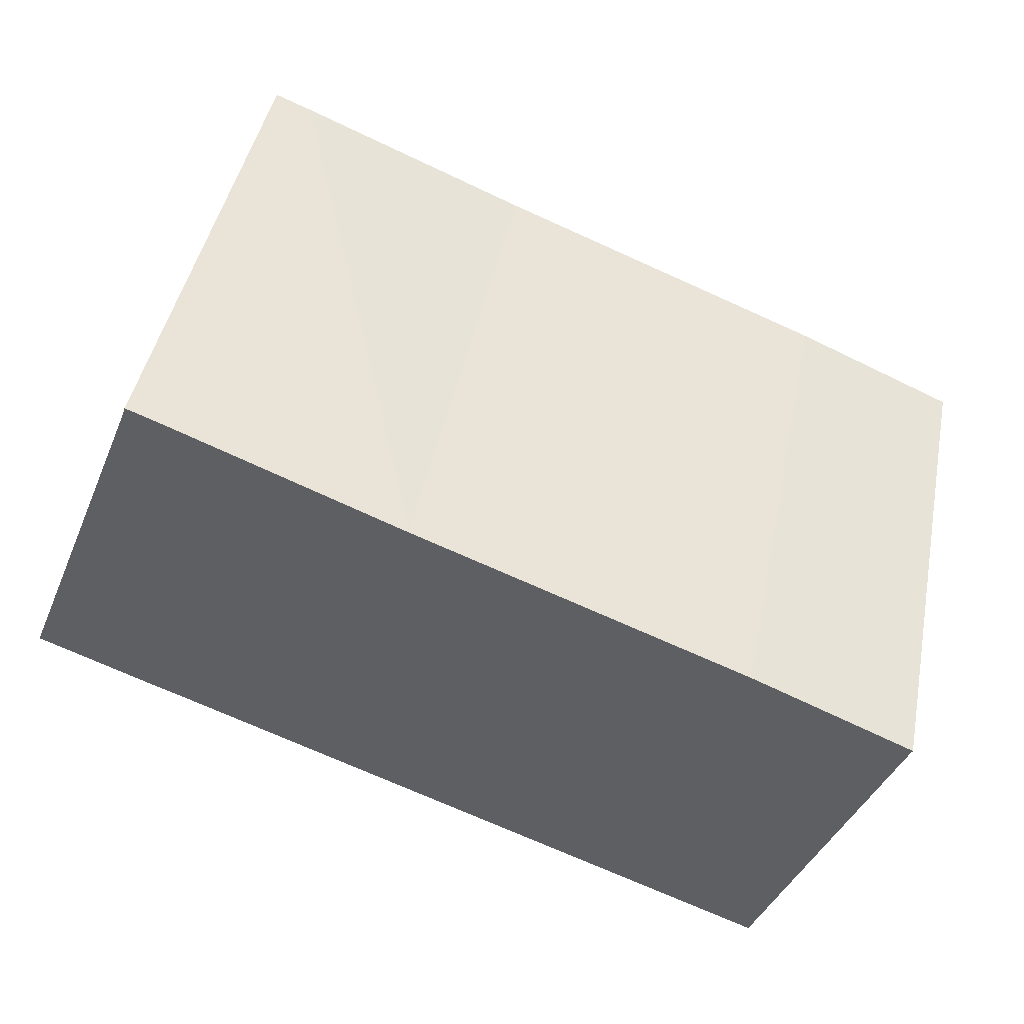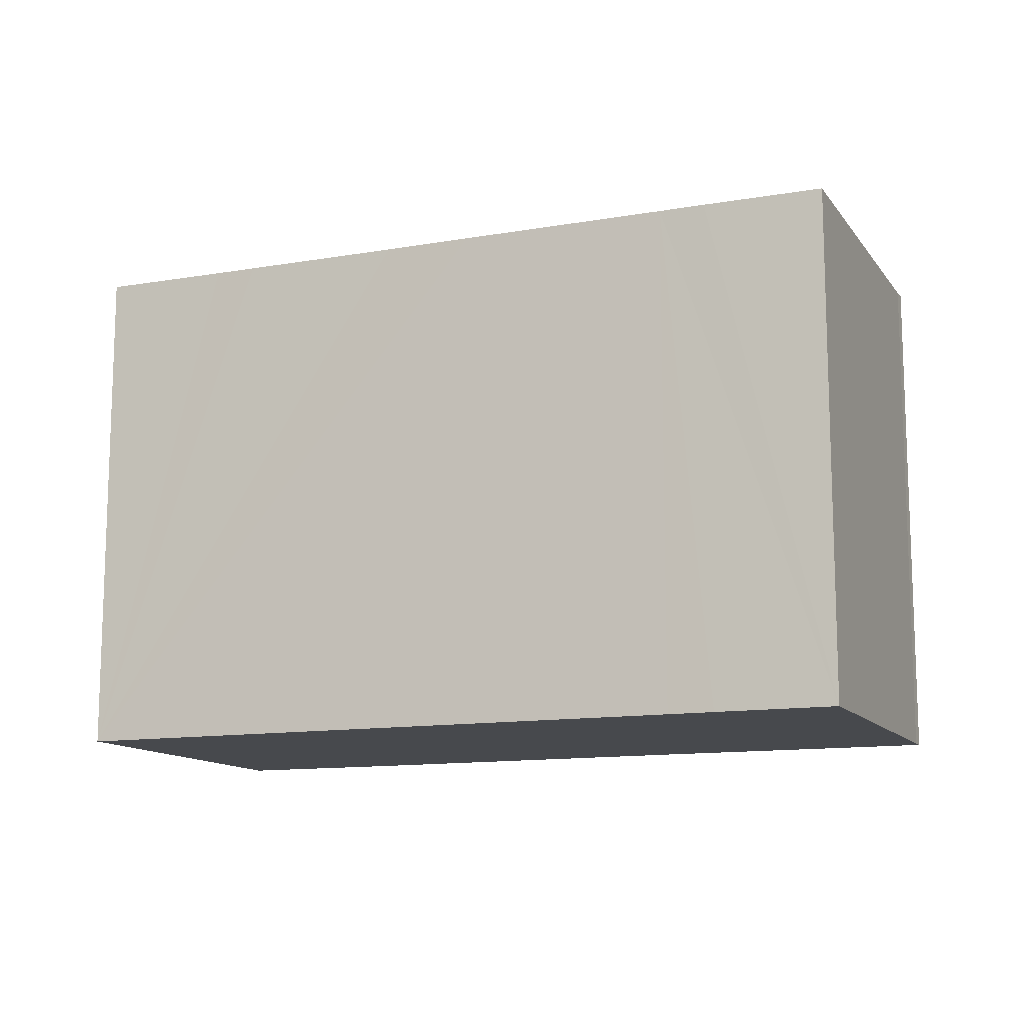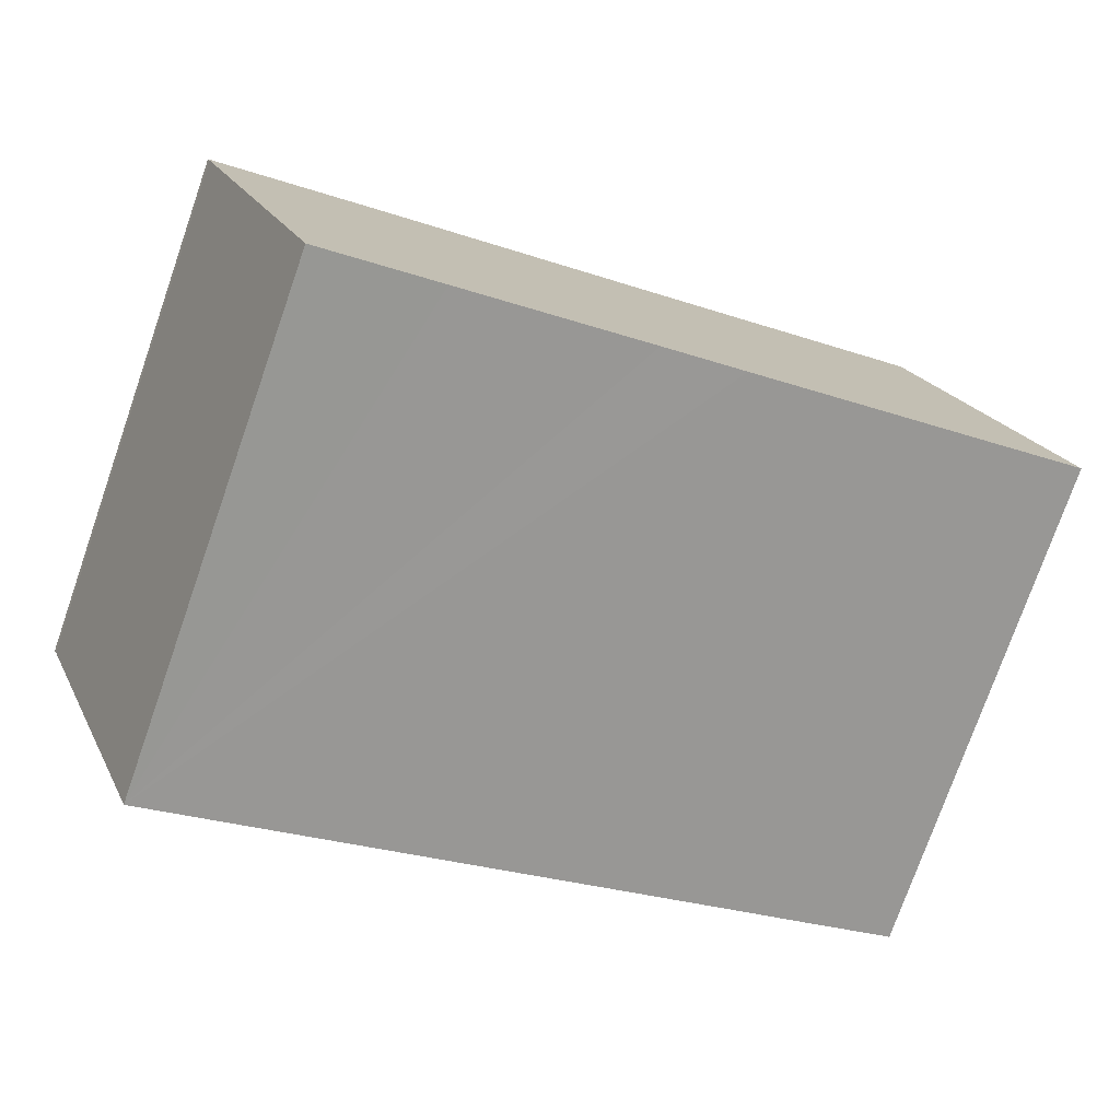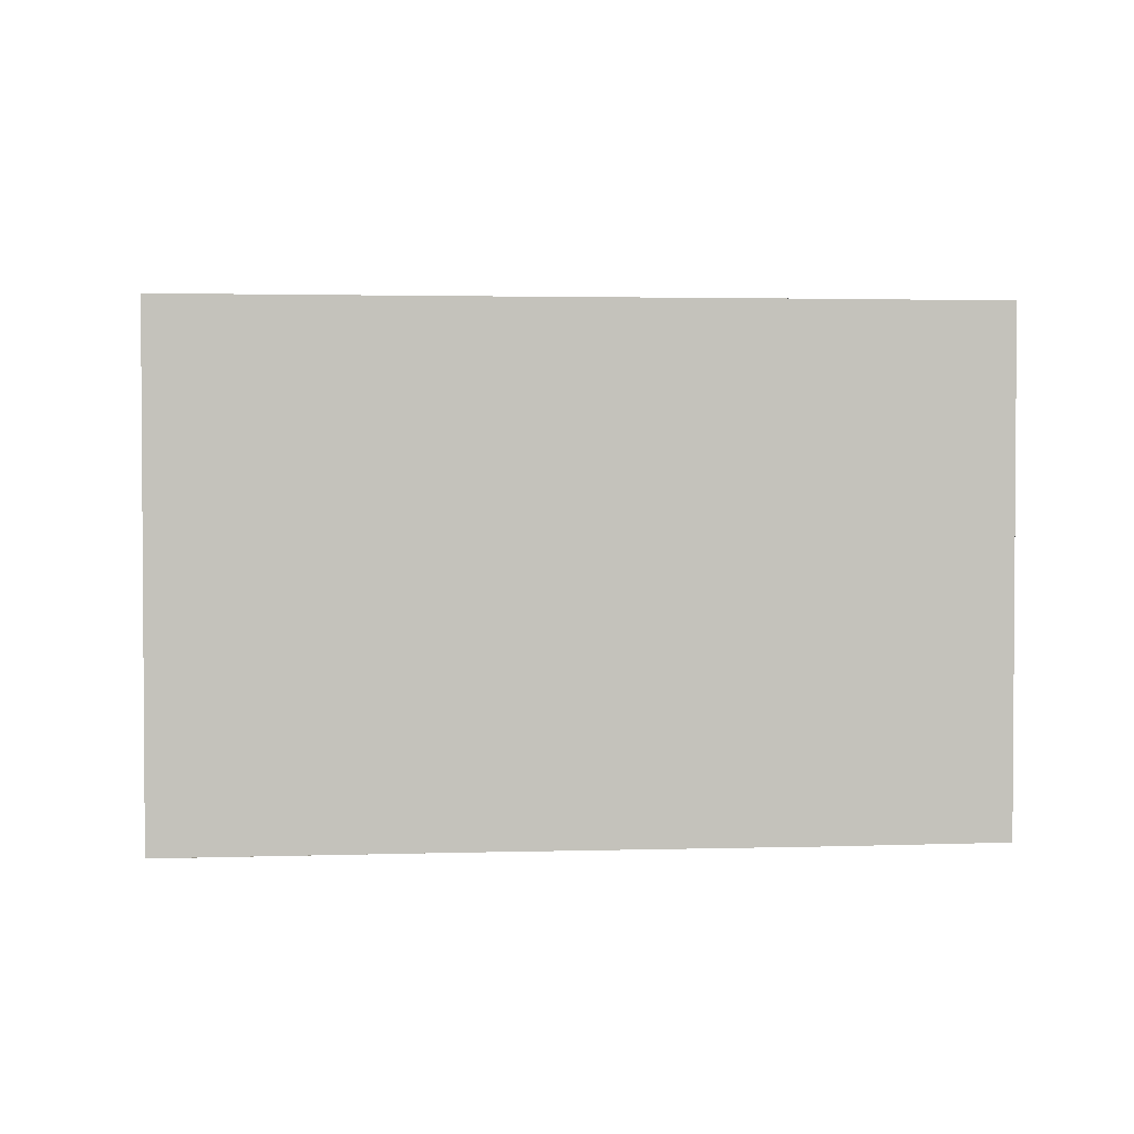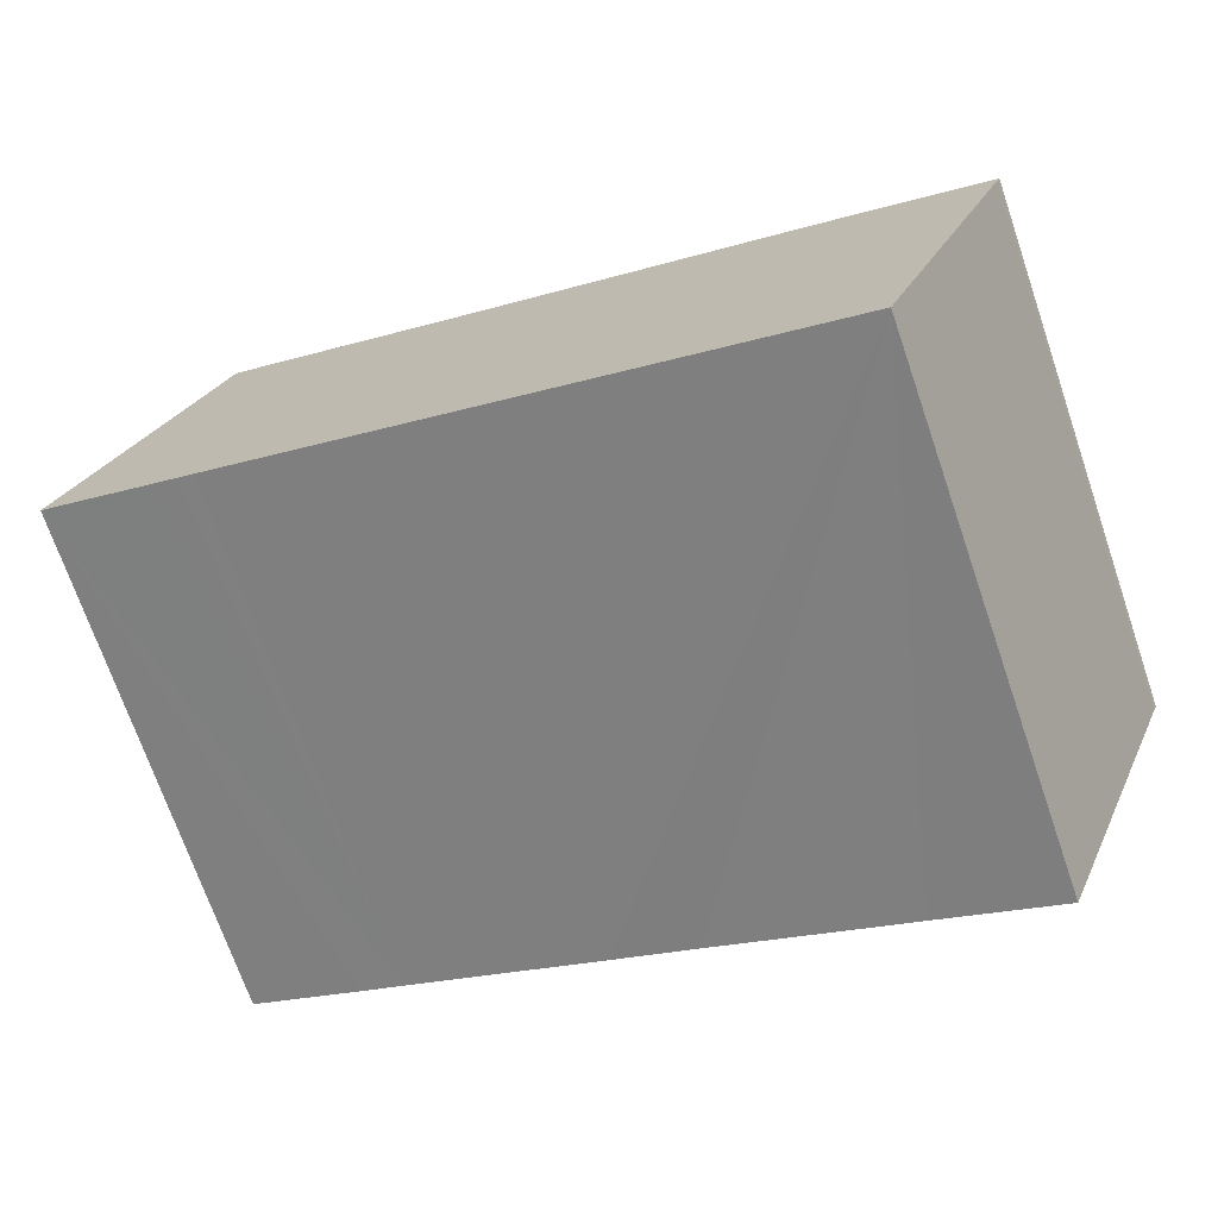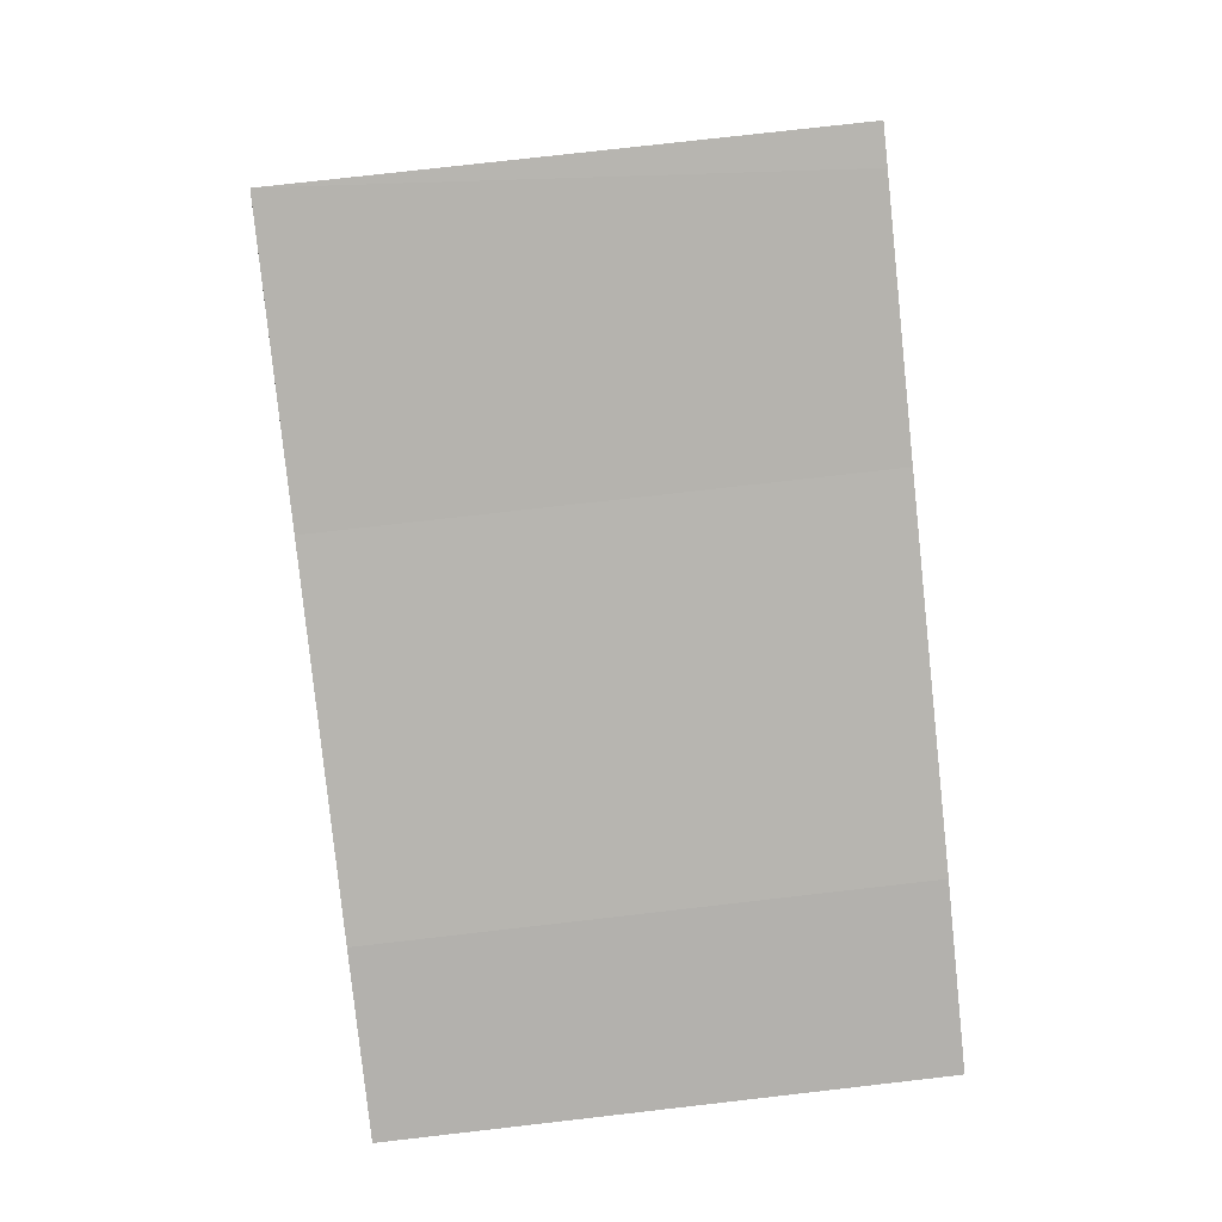
<metadata>
{"format":"obj","ext":"obj","renderer":"f3d","projection":"perspective","resolution":1024,"background":"white","views":[{"elev":44.6,"azim":11.2,"up":"+Z"},{"elev":-12.4,"azim":-136.0,"up":"+Y"},{"elev":-76.3,"azim":160.7,"up":"+Z"},{"elev":2.4,"azim":16.0,"up":"+Y"},{"elev":-71.6,"azim":19.0,"up":"+Z"},{"elev":77.6,"azim":83.5,"up":"+Z"}]}
</metadata>
<code>
v  5.444 16.33 10.38
v  4.172 16.33 10.42
v  4.318 16.33 10.83
v  0.016 16.33 0.042
v  12.64 16.33 7.357
v  0 16.33 9.999e-16
v  3.591 16.33 -1.456
v  23.08 16.33 3.183
v  4.442 16.33 -1.79
v  4.972 16.33 -1.997
v  11.29 16.33 -4.518
v  13.99 16.33 -5.577
v  18.86 16.33 -7.545
v  28.23 16.33 0.931
v  20.14 16.33 -8.054
v  28.16 16.33 0.759
v  24.02 16.33 -9.563
v  23.99 16.33 -9.638
v  0 0 0
v  3.591 8.915e-17 -1.456
v  4.442 1.096e-16 -1.79
v  4.972 1.223e-16 -1.997
v  23.99 5.902e-16 -9.638
v  18.86 4.62e-16 -7.545
v  20.14 4.932e-16 -8.054
v  11.29 2.766e-16 -4.518
v  13.99 3.415e-16 -5.577
v  4.172 -6.382e-16 10.42
v  0.016 -2.572e-18 0.042
v  4.318 -6.63e-16 10.83
v  12.64 -4.505e-16 7.357
v  5.444 -6.354e-16 10.38
v  23.08 -1.949e-16 3.183
v  28.23 -5.701e-17 0.931
v  28.16 -4.648e-17 0.759
v  24.02 5.856e-16 -9.563
g defaultobject
f 1 2 3
f 2 1 4
f 4 1 5
f 4 5 6
f 6 5 7
f 7 5 8
f 7 8 9
f 9 8 10
f 10 8 11
f 11 8 12
f 12 8 13
f 13 8 14
f 13 14 15
f 15 14 16
f 15 16 17
f 15 17 18
f 7 19 6
f 19 7 9
f 19 9 10
f 19 10 20
f 20 10 21
f 21 10 22
f 23 15 18
f 15 23 13
f 13 23 12
f 12 23 11
f 11 23 10
f 10 23 22
f 22 23 24
f 24 23 25
f 22 24 26
f 26 24 27
f 19 4 6
f 4 19 2
f 2 19 28
f 28 19 29
f 28 3 2
f 3 28 30
f 30 1 3
f 1 30 31
f 31 30 32
f 33 8 5
f 34 8 33
f 31 5 1
f 5 31 33
f 34 14 8
f 34 16 14
f 16 34 35
f 36 16 35
f 36 17 16
f 17 36 18
f 18 36 23
f 33 35 34
f 35 33 36
f 36 33 31
f 36 31 23
f 23 31 25
f 25 31 24
f 24 31 27
f 27 31 32
f 27 32 26
f 26 32 22
f 22 32 30
f 22 30 28
f 22 28 29
f 22 29 21
f 21 29 20
f 20 29 19

</code>
